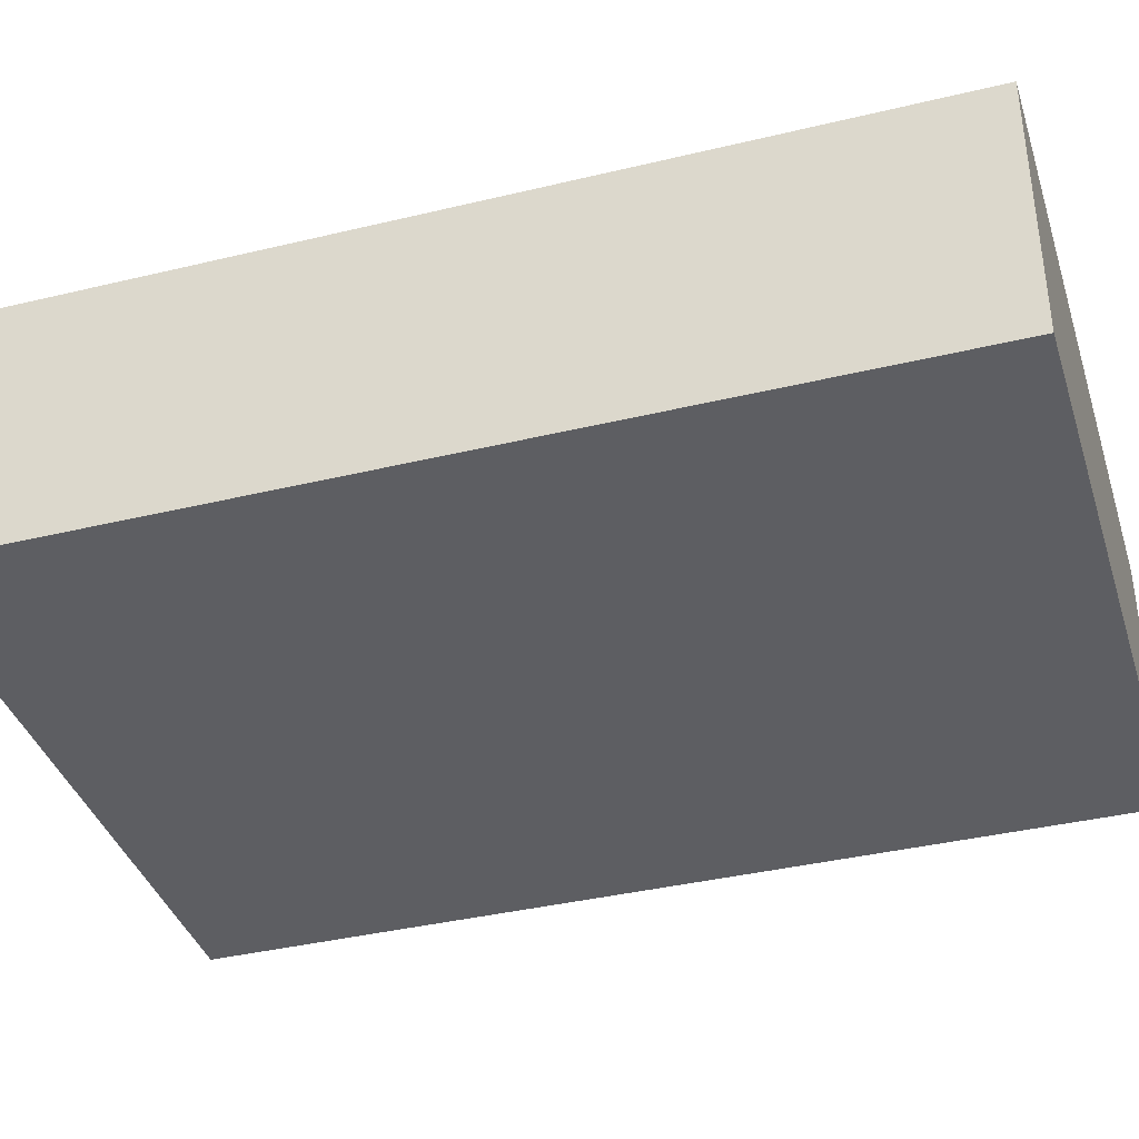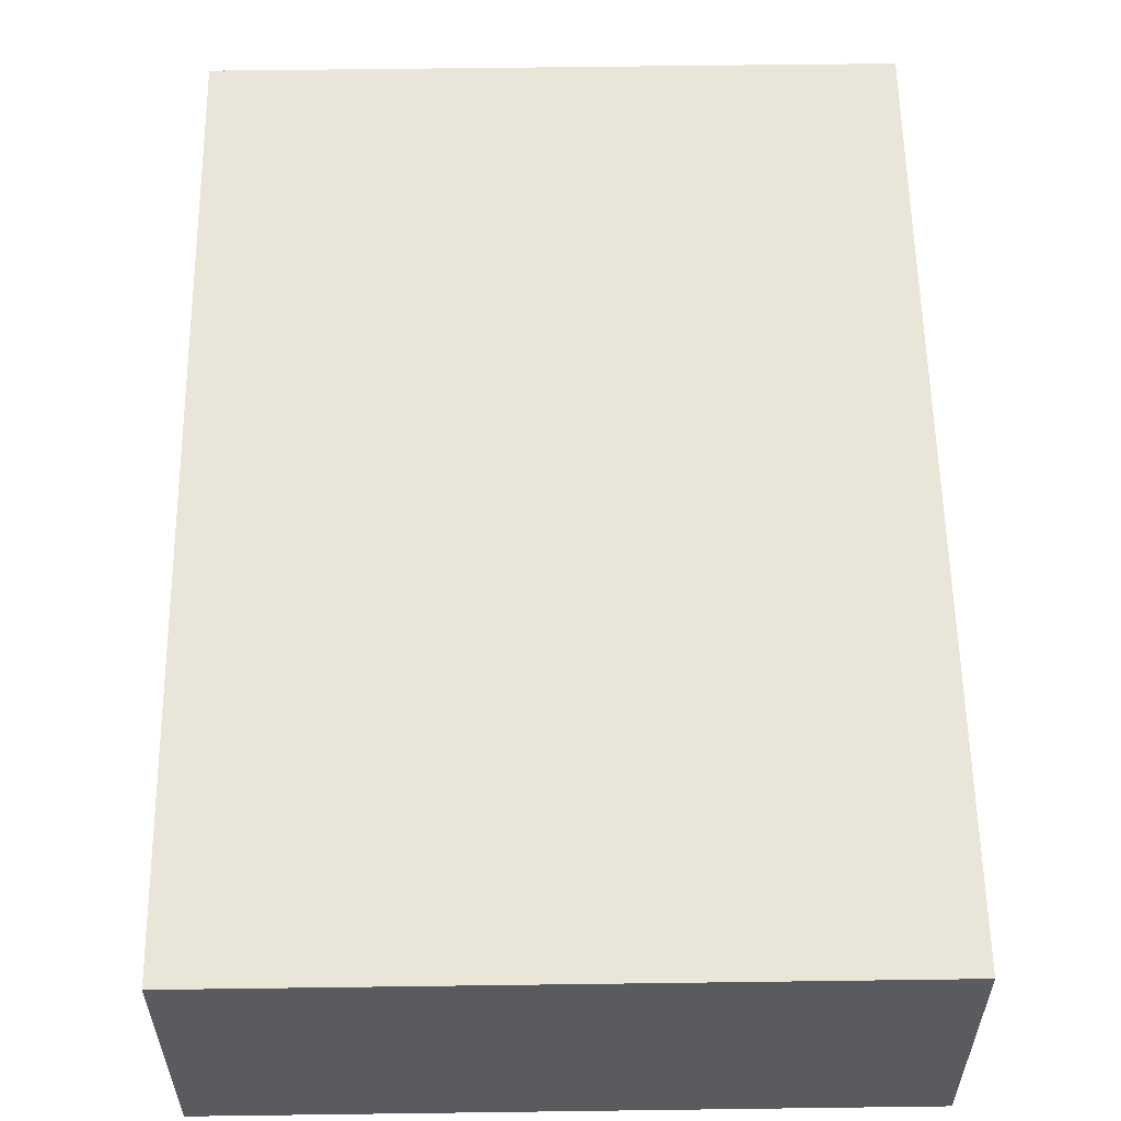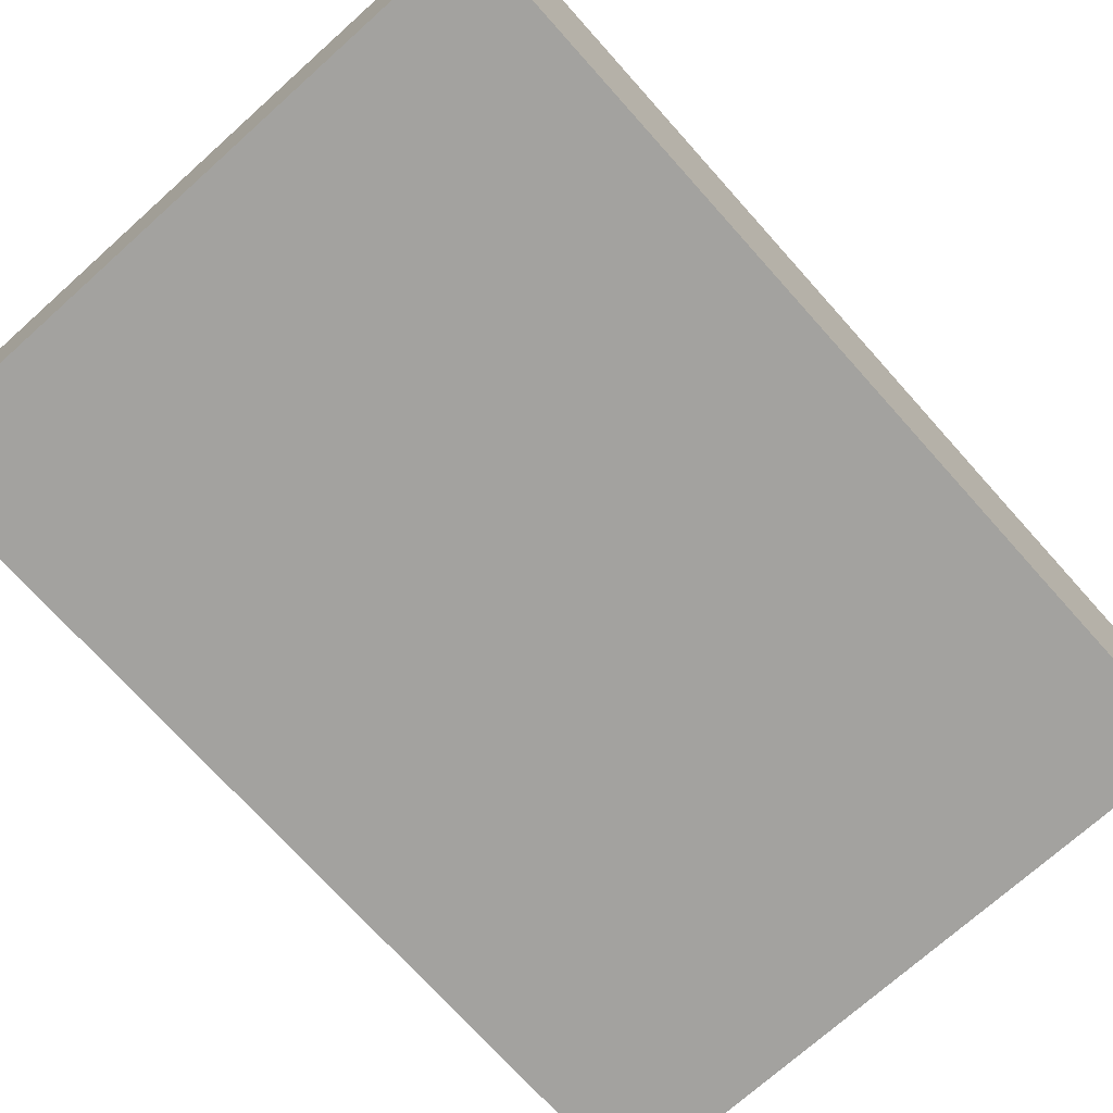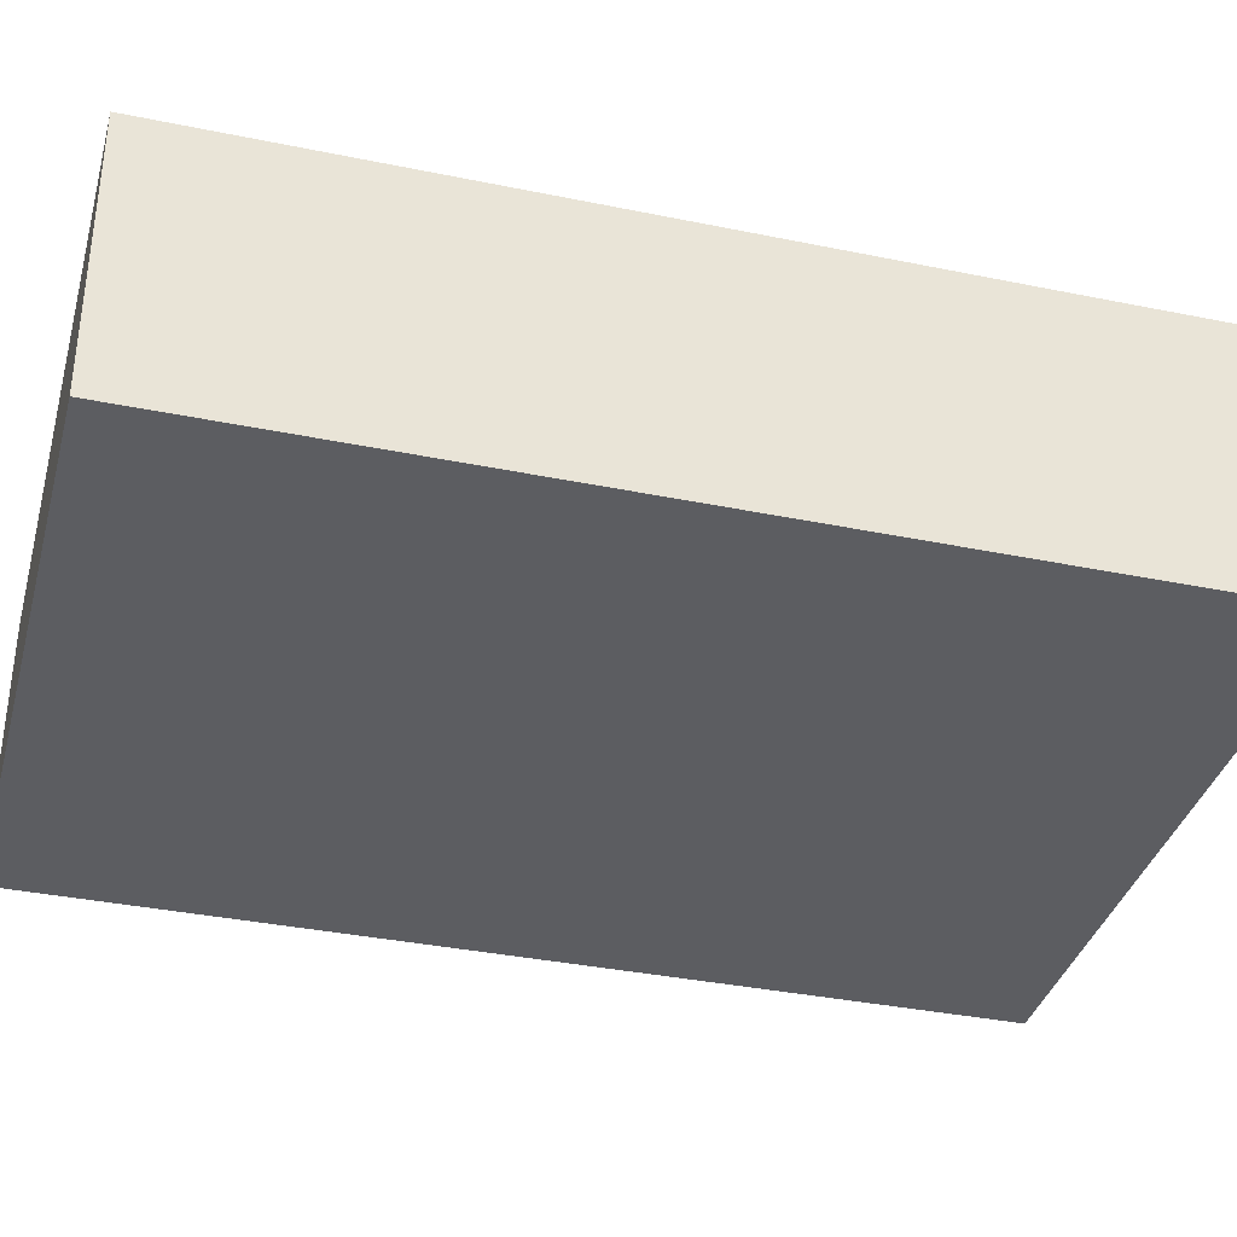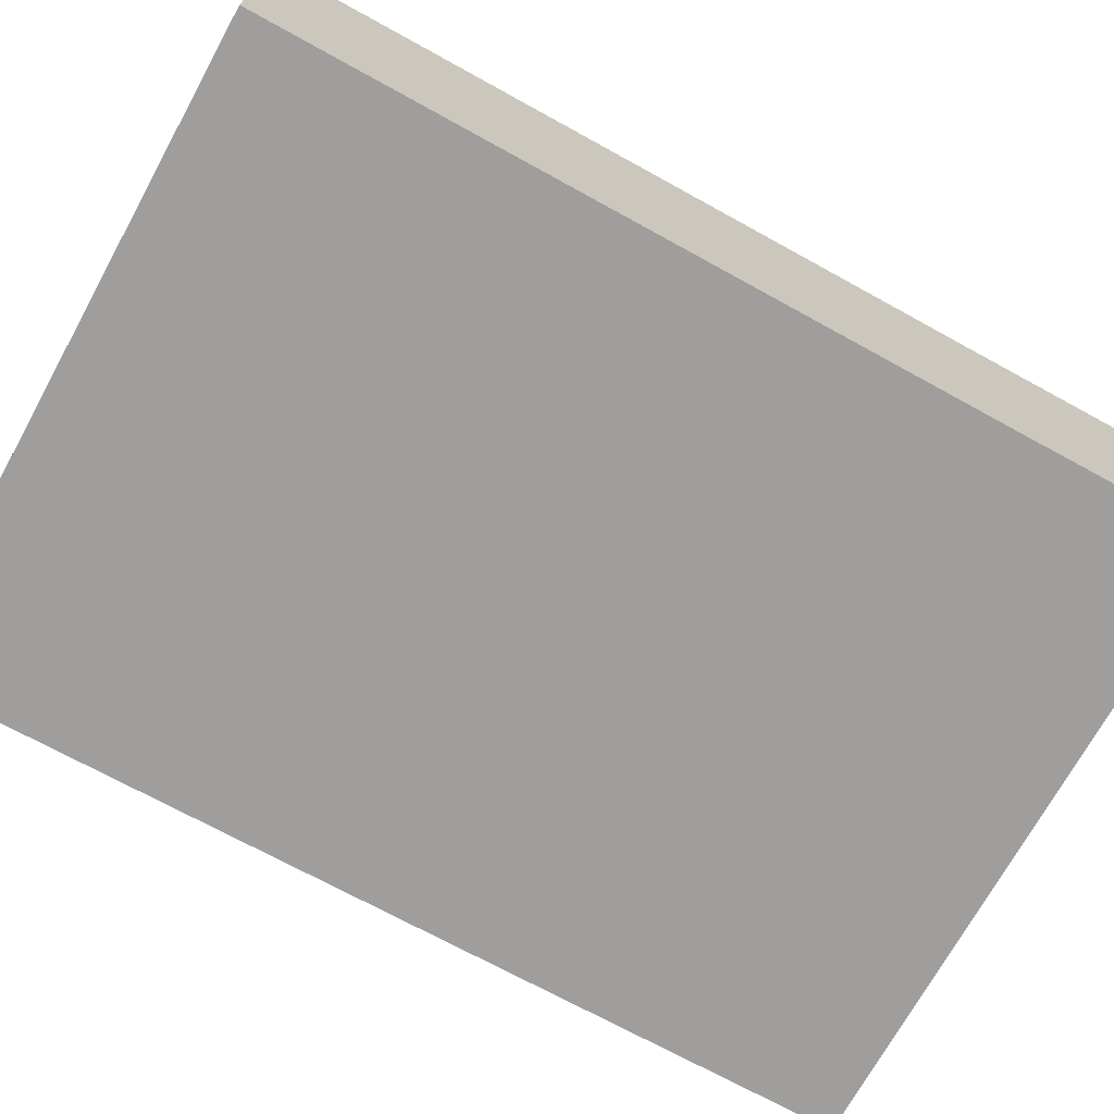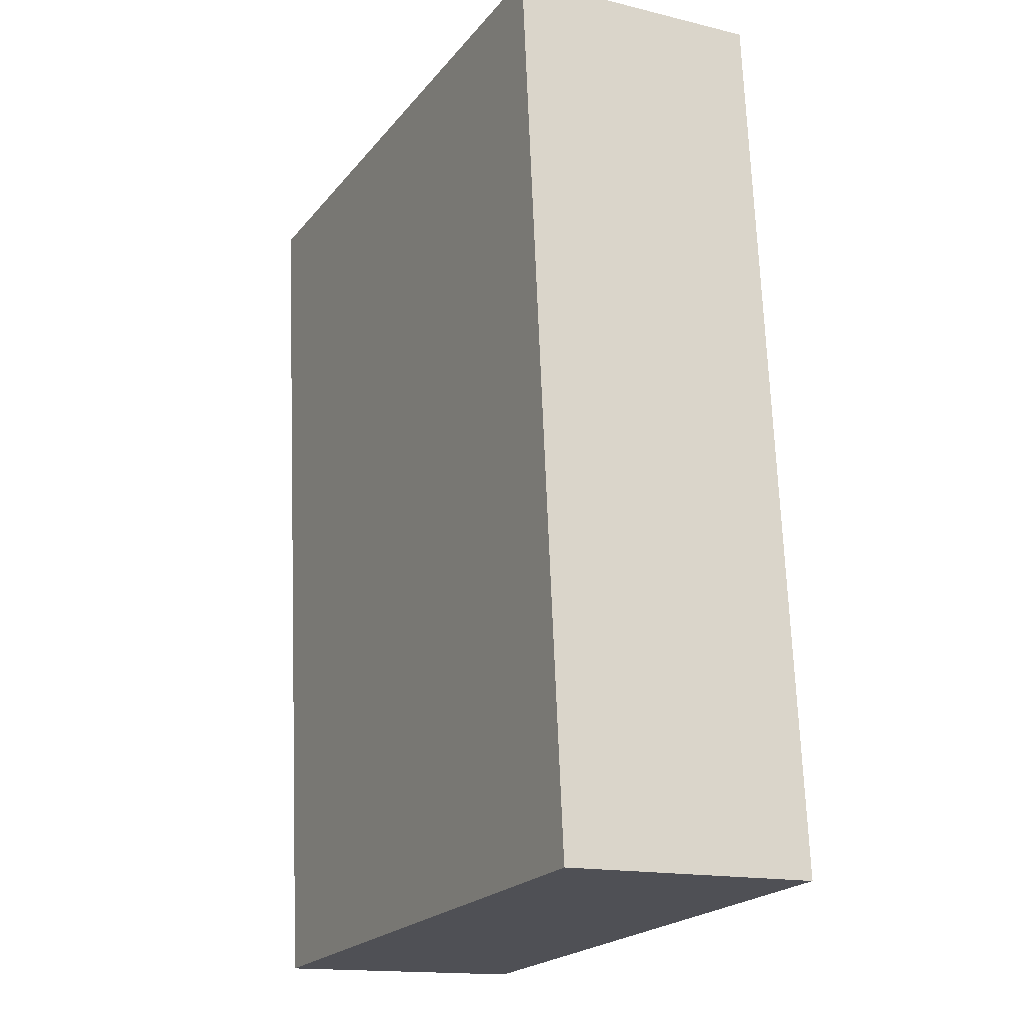
<metadata>
{"format":"obj","ext":"obj","renderer":"f3d","projection":"perspective","resolution":1024,"background":"white","views":[{"elev":-38.3,"azim":-68.1,"up":"+Y"},{"elev":57.9,"azim":4.1,"up":"+Y"},{"elev":-72.4,"azim":46.8,"up":"+Y"},{"elev":-36.3,"azim":80.0,"up":"+Y"},{"elev":-70.9,"azim":66.1,"up":"+Y"},{"elev":-15.3,"azim":-117.3,"up":"+Z"}]}
</metadata>
<code>
v  0 2.752 1.685e-16
v  6.774 2.752 1.521
v  6.595 2.752 -0.566
v  7.426 2.752 8.907
v  0.814 2.752 9.474
v  1.61 2.752 9.406
v  7.426 -5.454e-16 8.907
v  1.61 -5.76e-16 9.406
v  0.814 -5.801e-16 9.474
v  6.774 -9.313e-17 1.521
v  6.595 3.466e-17 -0.566
v  0 0 0
g defaultobject
f 1 2 3
f 2 1 4
f 4 1 5
f 4 5 6
f 6 7 4
f 7 6 5
f 7 5 8
f 8 5 9
f 7 2 4
f 2 7 10
f 2 10 3
f 3 10 11
f 11 1 3
f 1 11 12
f 12 5 1
f 5 12 9
f 8 10 7
f 10 8 9
f 10 9 12
f 10 12 11

</code>
